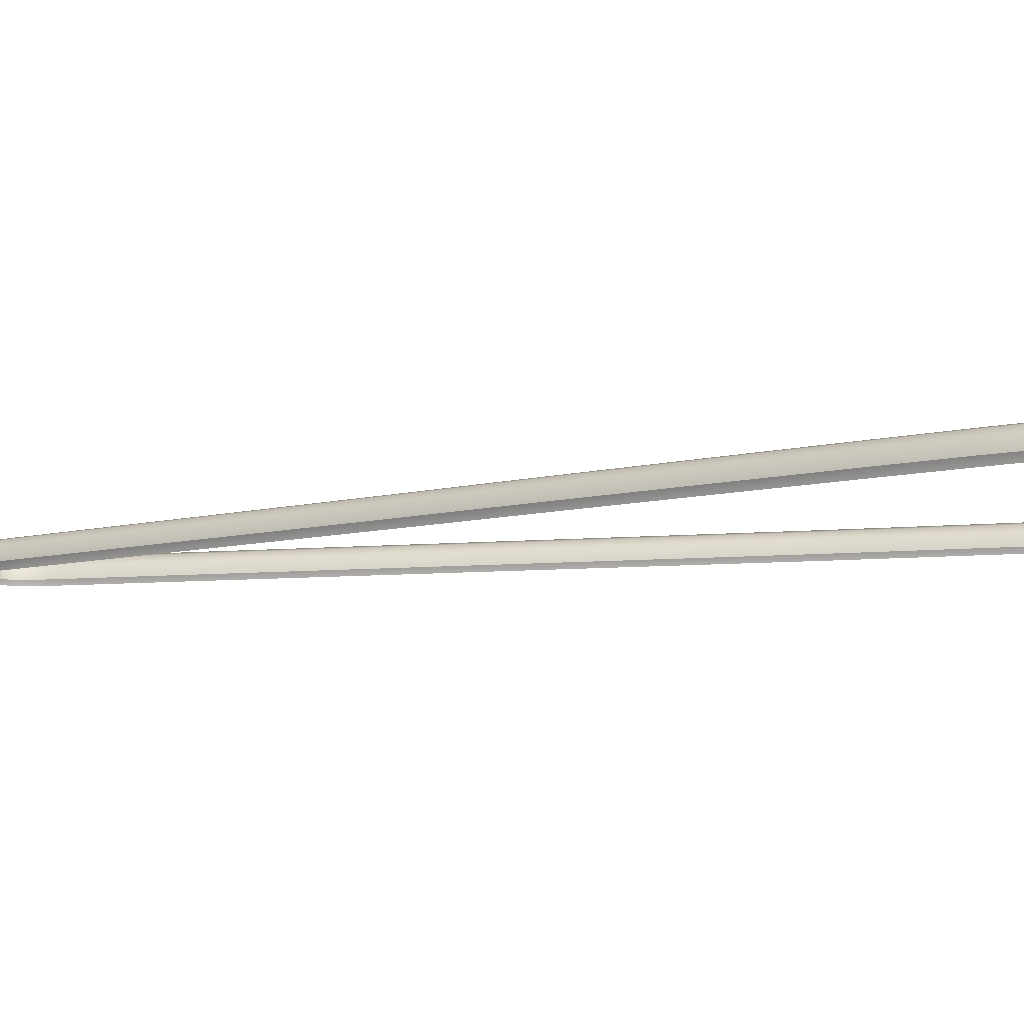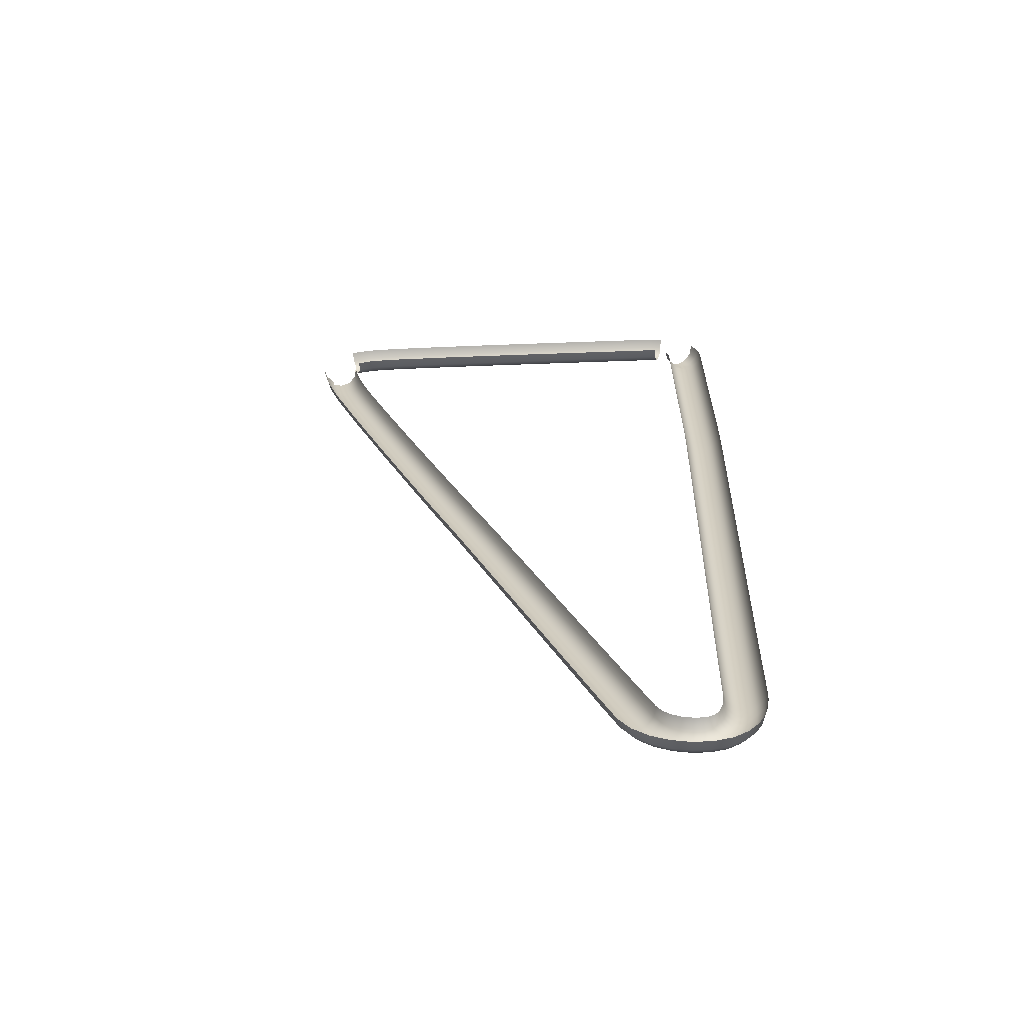
<metadata>
{"format":"obj","ext":"obj","renderer":"f3d","projection":"perspective","resolution":1024,"background":"white","views":[{"elev":-8.0,"azim":106.3,"up":"+Z"},{"elev":-64.9,"azim":-177.3,"up":"+Y"}]}
</metadata>
<code>
o LM_GI_GI12_RSling1
v -7.013 0.0002209 -28.69
v -6.278 0.0002209 -31.43
v -7.013 -5.29 -28.69
v -9.021 0.0002209 -26.68
v -9.021 -5.29 -26.68
v -11.76 0.0002209 -25.94
v -11.76 -5.29 -25.94
v -14.51 0.0002209 -26.68
v -14.51 -5.29 -26.68
v -16.52 0.0002209 -28.69
v -16.52 -5.29 -28.69
v -17.25 0.0002209 -31.43
v -17.25 -5.29 -31.43
v -6.278 -5.29 -31.43
v -7.013 -13.64 -28.69
v -9.021 -13.64 -26.68
v -11.76 -13.64 -25.94
v -16.52 -13.64 -28.69
v -17.25 -13.64 -31.43
v -6.278 -13.64 -31.43
v -7.013 -23.53 -28.69
v -9.021 -23.53 -26.68
v -11.76 -23.53 -25.94
v -14.51 -13.64 -26.68
v -14.51 -23.53 -26.68
v -17.25 -23.53 -31.43
v -6.278 -23.53 -31.43
v -7.013 -33.41 -28.69
v -9.021 -33.41 -26.68
v -11.76 -33.41 -25.94
v -14.51 -33.41 -26.68
v -16.52 -23.53 -28.69
v -16.52 -33.41 -28.69
v -17.25 -33.41 -31.43
v -6.278 -33.41 -31.43
v -6.278 -41.77 -31.43
v -9.021 -41.77 -26.68
v -11.76 -41.77 -25.94
v -14.51 -41.77 -26.68
v -16.52 -41.77 -28.69
v -17.25 -41.77 -31.43
v -6.278 -47.01 -31.43
v -7.013 -41.77 -28.69
v -7.013 -47.01 -28.69
v -9.021 -47.03 -26.68
v -11.76 -47.06 -25.94
v -14.51 -47.09 -26.68
v -16.52 -47.1 -28.69
v -6.748 -60.76 -28.69
v -8.756 -60.81 -26.68
v -11.5 -60.86 -25.94
v -14.24 -60.92 -26.68
v -16.25 -60.96 -28.69
v -17.25 -47.11 -31.43
v -16.98 -60.98 -31.43
v -6.013 -60.75 -31.43
v -6.082 -90.39 -28.69
v -8.09 -90.44 -26.68
v -10.83 -90.5 -25.94
v -13.58 -90.56 -26.68
v -15.58 -90.61 -28.69
v -16.32 -90.63 -31.43
v -5.347 -90.38 -31.43
v -5.217 -128 -28.69
v -7.225 -128 -26.68
v -9.968 -128.1 -25.94
v -12.71 -128.1 -26.68
v -14.72 -128.2 -28.69
v -15.45 -128.2 -31.43
v -4.482 -127.9 -31.43
v -4.352 -165.5 -28.69
v -6.36 -165.6 -26.68
v -9.103 -165.6 -25.94
v -11.85 -165.7 -26.68
v -13.85 -165.7 -28.69
v -14.59 -165.7 -31.43
v -3.617 -165.5 -31.43
v -3.686 -195.2 -28.69
v -5.694 -195.2 -26.68
v -8.437 -195.3 -25.94
v -11.18 -195.3 -26.68
v -13.19 -195.4 -28.69
v -13.92 -195.4 -31.43
v -2.951 -195.1 -31.43
v -2.686 -208.9 -31.43
v -3.421 -208.9 -28.69
v -5.429 -209 -26.68
v -8.171 -209.1 -25.94
v -10.91 -209.1 -26.68
v -12.92 -209.2 -28.69
v -2.57 -211.8 -31.43
v -3.301 -211.9 -28.69
v -5.301 -212.1 -26.68
v -8.032 -212.3 -25.94
v -10.76 -212.6 -26.68
v -12.76 -212.8 -28.69
v -13.66 -209.2 -31.43
v -2.206 -214.3 -31.43
v -2.924 -214.5 -28.69
v -4.887 -214.9 -26.68
v -7.567 -215.5 -25.94
v -10.25 -216.1 -26.68
v -12.21 -216.5 -28.69
v -13.5 -212.8 -31.43
v -1.599 -216.4 -31.43
v -2.282 -216.7 -28.69
v -4.15 -217.4 -26.68
v -6.701 -218.5 -25.94
v -9.253 -219.5 -26.68
v -11.12 -220.2 -28.69
v -12.93 -216.7 -31.43
v -0.8017 -218 -31.43
v -1.412 -218.5 -28.69
v -3.081 -219.6 -26.68
v -5.36 -221.1 -25.94
v -7.639 -222.6 -26.68
v -9.307 -223.7 -28.69
v -11.8 -220.5 -31.43
v 0.1315 -219.2 -31.43
v -0.3507 -219.7 -28.69
v -1.668 -221.2 -26.68
v -3.467 -223.3 -25.94
v -5.267 -225.4 -26.68
v -6.584 -226.9 -28.69
v -9.918 -224.2 -31.43
v 1.262 -219.9 -31.43
v 0.9656 -220.6 -28.69
v 0.1558 -222.4 -26.68
v -0.9504 -224.9 -25.94
v -2.057 -227.4 -26.68
v -2.866 -229.3 -28.69
v -7.066 -227.4 -31.43
v 2.923 -221.1 -28.69
v 2.677 -223.1 -26.68
v 2.341 -225.8 -25.94
v 2.006 -228.5 -26.68
v 1.76 -230.5 -28.69
v -3.163 -229.9 -31.43
v 1.67 -231.2 -31.43
v 3.013 -220.3 -31.43
v 5.473 -221 -28.69
v 5.729 -223 -26.68
v 6.078 -225.7 -25.94
v 6.426 -228.5 -26.68
v 6.682 -230.4 -28.69
v 6.775 -231.2 -31.43
v 5.38 -220.3 -31.43
v 8.283 -220.3 -28.69
v 8.979 -222.2 -26.68
v 9.93 -224.8 -25.94
v 10.88 -227.4 -26.68
v 11.58 -229.2 -28.69
v 11.83 -229.9 -31.43
v 8.029 -219.6 -31.43
v 10.51 -218.4 -31.43
v 10.92 -219 -28.69
v 12.04 -220.7 -26.68
v 13.57 -223 -25.94
v 15.1 -225.2 -26.68
v 16.22 -226.9 -28.69
v 12.5 -216.7 -31.43
v 13.06 -217.2 -28.69
v 14.59 -218.5 -26.68
v 16.67 -220.3 -25.94
v 18.75 -222.1 -26.68
v 20.28 -223.4 -28.69
v 16.63 -227.5 -31.43
v 14.66 -214.6 -28.69
v 16.45 -215.5 -26.68
v 18.9 -216.7 -25.94
v 21.34 -218 -26.68
v 23.13 -218.9 -28.69
v 20.83 -223.8 -31.43
v 23.79 -219.2 -31.43
v 14.01 -214.2 -31.43
v 18.5 -204.8 -28.69
v 20.37 -205.6 -26.68
v 22.92 -206.6 -25.94
v 25.48 -207.6 -26.68
v 27.35 -208.3 -28.69
v 28.03 -208.6 -31.43
v 17.82 -204.6 -31.43
v 26.65 -183.9 -28.69
v 28.52 -184.6 -26.68
v 31.08 -185.6 -25.94
v 33.64 -186.6 -26.68
v 35.51 -187.4 -28.69
v 36.19 -187.6 -31.43
v 25.97 -183.6 -31.43
v 36.89 -157.6 -28.69
v 38.77 -158.3 -26.68
v 41.32 -159.3 -25.94
v 43.88 -160.3 -26.68
v 45.75 -161 -28.69
v 46.44 -161.3 -31.43
v 36.21 -157.3 -31.43
v 47.18 -131.1 -28.69
v 49.05 -131.8 -26.68
v 51.61 -132.8 -25.94
v 54.16 -133.8 -26.68
v 56.03 -134.6 -28.69
v 56.72 -134.8 -31.43
v 46.49 -130.8 -31.43
v 55.46 -109.9 -28.69
v 57.33 -110.7 -26.68
v 59.88 -111.7 -25.94
v 62.43 -112.7 -26.68
v 64.3 -113.4 -28.69
v 64.98 -113.7 -31.43
v 54.78 -109.7 -31.43
v 59.01 -99.07 -31.43
v 59.69 -99.34 -28.69
v 61.55 -100.1 -26.68
v 64.1 -101.1 -25.94
v 66.64 -102.1 -26.68
v 68.51 -102.9 -28.69
v 63 -89.13 -31.43
v 63.68 -89.41 -28.69
v 65.55 -90.15 -26.68
v 68.1 -91.16 -25.94
v 70.65 -92.17 -26.68
v 72.52 -92.92 -28.69
v 69.19 -103.2 -31.43
v 71.72 -68.95 -28.69
v 73.59 -69.68 -26.68
v 76.14 -70.68 -25.94
v 78.7 -71.68 -26.68
v 80.57 -72.41 -28.69
v 73.2 -93.19 -31.43
v 81.26 -72.67 -31.43
v 71.03 -68.68 -31.43
v 81.06 -42.82 -31.43
v 81.75 -43.08 -28.69
v 83.62 -43.8 -26.68
v 86.18 -44.78 -25.94
v 88.74 -45.77 -26.68
v 90.62 -46.49 -28.69
v 91.02 -16.67 -31.43
v 91.71 -16.92 -28.69
v 93.59 -17.63 -26.68
v 96.16 -18.59 -25.94
v 98.73 -19.55 -26.68
v 100.6 -20.26 -28.69
v 91.3 -46.75 -31.43
v 98.84 4.575 -31.43
v 99.53 4.334 -28.69
v 101.4 3.678 -26.68
v 104 2.782 -25.94
v 106.6 1.886 -26.68
v 108.5 1.229 -28.69
v 101.3 -20.51 -31.43
v 102.4 15.63 -31.43
v 103.1 15.44 -28.69
v 105.1 14.92 -26.68
v 107.7 14.22 -25.94
v 110.4 13.51 -26.68
v 112.3 12.99 -28.69
v 109.2 0.9891 -31.43
v 103.8 18.52 -28.69
v 105.7 18.1 -26.68
v 108.4 17.52 -25.94
v 111.1 16.94 -26.68
v 113.1 16.51 -28.69
v 113 12.8 -31.43
v 113.8 16.36 -31.43
v 103.1 18.68 -31.43
v 103.8 22.05 -31.43
v 104.5 21.89 -28.69
v 106.5 21.48 -26.68
v 109.2 20.91 -25.94
v 111.9 20.34 -26.68
v 113.8 19.93 -28.69
v 104.4 25.15 -31.43
v 105.2 25.02 -28.69
v 107.1 24.67 -26.68
v 109.8 24.2 -25.94
v 112.5 23.72 -26.68
v 114.5 23.38 -28.69
v 114.5 19.77 -31.43
v 113 26.93 -26.68
v 115 26.75 -28.69
v 115.2 23.25 -31.43
v 103.6 32.03 -28.69
v 103.2 31.42 -31.43
v 102.7 32.53 -28.69
v 104.7 33.72 -26.68
v 103.5 34.37 -26.68
v 106.2 36.01 -25.94
v 104.6 36.88 -25.94
v 102.4 31.86 -31.43
v 101 33.12 -28.69
v 101.6 35.03 -26.68
v 102.5 37.64 -25.94
v 105.7 39.4 -26.68
v 103.3 40.24 -26.68
v 106.5 41.24 -28.69
v 104 42.15 -28.69
v 106.8 41.91 -31.43
v 104.2 42.85 -31.43
v 100.8 32.42 -31.43
v 98.97 32.98 -31.43
v 99.09 33.71 -28.69
v 99.43 35.69 -26.68
v 99.89 38.39 -25.94
v 100.4 41.1 -26.68
v 100.7 43.08 -28.69
v 90.68 34.13 -28.69
v 90.73 36.14 -26.68
v 90.8 38.88 -25.94
v 90.86 41.62 -26.68
v 90.91 43.63 -28.69
v 100.8 43.8 -31.43
v 90.93 44.37 -31.43
v 90.66 33.4 -31.43
v 72.75 34.04 -28.69
v 72.73 36.04 -26.68
v 72.69 38.79 -25.94
v 72.66 41.53 -26.68
v 72.63 43.54 -28.69
v 72.62 44.27 -31.43
v 72.76 33.3 -31.43
v 50.18 33.58 -28.69
v 50.13 35.59 -26.68
v 50.07 38.33 -25.94
v 50 41.07 -26.68
v 49.95 43.08 -28.69
v 49.94 43.82 -31.43
v 50.19 32.84 -31.43
v 27.54 32.98 -28.69
v 27.49 34.99 -26.68
v 27.41 37.73 -25.94
v 27.34 40.47 -26.68
v 27.28 42.48 -28.69
v 27.26 43.22 -31.43
v 27.56 32.25 -31.43
v 9.351 32.46 -28.69
v 9.298 34.47 -26.68
v 9.226 37.21 -25.94
v 9.153 39.95 -26.68
v 9.1 41.96 -28.69
v 9.081 42.69 -31.43
v 9.371 31.72 -31.43
v 0.4324 31.52 -31.43
v 0.3745 32.25 -28.69
v 0.2162 34.25 -26.68
v -5.522e-05 36.99 -25.94
v -0.2163 39.72 -26.68
v -0.3746 41.72 -28.69
v -1.682 31.27 -31.43
v -1.875 31.98 -28.69
v -2.404 33.92 -26.68
v -3.127 36.56 -25.94
v -3.85 39.21 -26.68
v -4.379 41.15 -28.69
v -0.4326 42.46 -31.43
v -5.42 28.39 -31.43
v -6.051 26.9 -31.43
v -6.055 28.76 -28.69
v -6.76 27.1 -28.69
v -7.789 29.77 -26.68
v -8.698 27.62 -26.68
v -10.16 31.16 -25.94
v -11.34 28.35 -25.94
v -12.53 32.54 -26.68
v -13.99 29.07 -26.68
v -14.26 33.55 -28.69
v -15.93 29.6 -28.69
v -14.9 33.92 -31.43
v -7.023 24.9 -28.69
v -9.027 25.04 -26.68
v -11.76 25.22 -25.94
v -14.5 25.4 -26.68
v -16.51 25.54 -28.69
v -16.64 29.79 -31.43
v -17.24 25.59 -31.43
v -6.29 24.85 -31.43
v -7.013 21.02 -28.69
v -9.021 21.02 -26.68
v -11.76 21.02 -25.94
v -14.51 21.02 -26.68
v -16.52 21.02 -28.69
v -17.25 21.02 -31.43
v -6.278 21.02 -31.43
v -7.013 16.81 -28.69
v -9.021 16.81 -26.68
v -11.76 16.81 -25.94
v -14.51 16.81 -26.68
v -16.52 16.81 -28.69
v -17.25 16.81 -31.43
v -6.278 16.81 -31.43
v -7.013 12.61 -28.69
v -9.021 12.61 -26.68
v -11.76 12.61 -25.94
v -14.51 12.61 -26.68
v -16.52 12.61 -28.69
v -17.25 12.61 -31.43
v -6.278 12.61 -31.43
v -7.013 8.407 -28.69
v -9.021 8.407 -26.68
v -11.76 8.407 -25.94
v -14.51 8.407 -26.68
v -16.52 8.407 -28.69
v -17.25 8.407 -31.43
v -6.278 8.407 -31.43
v -7.013 4.204 -28.69
v -9.021 4.204 -26.68
v -11.76 4.204 -25.94
v -14.51 4.204 -26.68
v -16.52 4.204 -28.69
v -17.25 4.204 -31.43
v -6.278 4.204 -31.43
v -7.013 0.0002209 -28.69
v -9.021 0.0002209 -26.68
v -11.76 0.0002209 -25.94
v -14.51 0.0002209 -26.68
v -16.52 0.0002209 -28.69
v -17.25 0.0002209 -31.43
v 115.7 26.68 -31.43
v 103.8 31.01 -31.43
v -4.572 41.86 -31.43
v -6.278 0.0002209 -31.43
f 3 2 1
f 5 1 4
f 7 4 6
f 9 6 8
f 11 8 10
f 13 10 12
f 15 14 3
f 16 3 5
f 7 16 5
f 9 17 7
f 18 9 11
f 19 11 13
f 21 20 15
f 22 15 16
f 23 16 17
f 24 23 17
f 18 25 24
f 26 18 19
f 28 27 21
f 29 21 22
f 30 22 23
f 31 23 25
f 33 25 32
f 34 32 26
f 28 36 35
f 37 28 29
f 38 29 30
f 39 30 31
f 40 31 33
f 41 33 34
f 43 42 36
f 37 44 43
f 38 45 37
f 39 46 38
f 40 47 39
f 41 48 40
f 49 42 44
f 50 44 45
f 51 45 46
f 52 46 47
f 53 47 48
f 55 48 54
f 57 56 49
f 58 49 50
f 59 50 51
f 60 51 52
f 61 52 53
f 62 53 55
f 64 63 57
f 65 57 58
f 66 58 59
f 67 59 60
f 68 60 61
f 69 61 62
f 71 70 64
f 72 64 65
f 73 65 66
f 74 66 67
f 75 67 68
f 76 68 69
f 78 77 71
f 79 71 72
f 80 72 73
f 81 73 74
f 82 74 75
f 83 75 76
f 78 85 84
f 79 86 78
f 80 87 79
f 81 88 80
f 82 89 81
f 83 90 82
f 86 91 85
f 87 92 86
f 88 93 87
f 89 94 88
f 90 95 89
f 97 96 90
f 92 98 91
f 93 99 92
f 94 100 93
f 95 101 94
f 96 102 95
f 104 103 96
f 99 105 98
f 100 106 99
f 101 107 100
f 102 108 101
f 103 109 102
f 111 110 103
f 106 112 105
f 107 113 106
f 108 114 107
f 109 115 108
f 110 116 109
f 118 117 110
f 113 119 112
f 114 120 113
f 115 121 114
f 116 122 115
f 117 123 116
f 125 124 117
f 120 126 119
f 121 127 120
f 122 128 121
f 123 129 122
f 124 130 123
f 132 131 124
f 133 126 127
f 134 127 128
f 135 128 129
f 136 129 130
f 137 130 131
f 139 131 138
f 141 140 133
f 142 133 134
f 143 134 135
f 144 135 136
f 145 136 137
f 146 137 139
f 148 147 141
f 149 141 142
f 150 142 143
f 151 143 144
f 152 144 145
f 153 145 146
f 148 155 154
f 149 156 148
f 150 157 149
f 151 158 150
f 152 159 151
f 153 160 152
f 156 161 155
f 157 162 156
f 158 163 157
f 159 164 158
f 160 165 159
f 167 166 160
f 168 161 162
f 169 162 163
f 170 163 164
f 171 164 165
f 172 165 166
f 174 166 173
f 176 175 168
f 177 168 169
f 178 169 170
f 179 170 171
f 180 171 172
f 181 172 174
f 183 182 176
f 184 176 177
f 185 177 178
f 186 178 179
f 187 179 180
f 188 180 181
f 190 189 183
f 191 183 184
f 192 184 185
f 193 185 186
f 194 186 187
f 195 187 188
f 197 196 190
f 198 190 191
f 199 191 192
f 200 192 193
f 201 193 194
f 202 194 195
f 204 203 197
f 205 197 198
f 206 198 199
f 207 199 200
f 208 200 201
f 209 201 202
f 204 211 210
f 205 212 204
f 206 213 205
f 207 214 206
f 208 215 207
f 209 216 208
f 212 217 211
f 213 218 212
f 214 219 213
f 215 220 214
f 216 221 215
f 223 222 216
f 224 217 218
f 225 218 219
f 226 219 220
f 227 220 221
f 228 221 222
f 230 222 229
f 224 232 231
f 225 233 224
f 226 234 225
f 227 235 226
f 228 236 227
f 230 237 228
f 233 238 232
f 234 239 233
f 235 240 234
f 236 241 235
f 237 242 236
f 244 243 237
f 239 245 238
f 240 246 239
f 241 247 240
f 242 248 241
f 243 249 242
f 251 250 243
f 246 252 245
f 247 253 246
f 248 254 247
f 249 255 248
f 250 256 249
f 258 257 250
f 259 252 253
f 260 253 254
f 261 254 255
f 262 255 256
f 263 256 257
f 265 257 264
f 259 267 266
f 260 268 259
f 261 269 260
f 262 270 261
f 263 271 262
f 265 272 263
f 268 273 267
f 269 274 268
f 270 275 269
f 271 276 270
f 272 277 271
f 279 278 272
f 278 280 277
f 282 281 278
f 285 284 283
f 287 283 286
f 289 286 288
f 291 290 285
f 292 285 287
f 293 287 289
f 295 289 294
f 297 294 296
f 299 296 298
f 291 301 300
f 292 302 291
f 293 303 292
f 295 304 293
f 297 305 295
f 299 306 297
f 307 301 302
f 308 302 303
f 309 303 304
f 310 304 305
f 311 305 306
f 313 306 312
f 315 314 307
f 316 307 308
f 317 308 309
f 318 309 310
f 319 310 311
f 320 311 313
f 322 321 315
f 323 315 316
f 324 316 317
f 325 317 318
f 326 318 319
f 327 319 320
f 329 328 322
f 330 322 323
f 331 323 324
f 332 324 325
f 333 325 326
f 334 326 327
f 336 335 329
f 337 329 330
f 338 330 331
f 339 331 332
f 340 332 333
f 341 333 334
f 336 343 342
f 337 344 336
f 338 345 337
f 339 346 338
f 340 347 339
f 341 348 340
f 344 349 343
f 345 350 344
f 346 351 345
f 347 352 346
f 348 353 347
f 355 354 348
f 358 357 356
f 360 359 358
f 362 361 360
f 364 363 362
f 366 365 364
f 368 367 366
f 369 357 359
f 370 359 361
f 371 361 363
f 372 363 365
f 373 365 367
f 375 367 374
f 377 376 369
f 378 369 370
f 379 370 371
f 380 371 372
f 381 372 373
f 382 373 375
f 384 383 377
f 385 377 378
f 386 378 379
f 387 379 380
f 388 380 381
f 389 381 382
f 391 390 384
f 392 384 385
f 393 385 386
f 394 386 387
f 395 387 388
f 396 388 389
f 398 397 391
f 399 391 392
f 400 392 393
f 401 393 394
f 402 394 395
f 403 395 396
f 405 404 398
f 406 398 399
f 407 399 400
f 408 400 401
f 409 401 402
f 410 402 403
f 412 411 405
f 413 405 406
f 414 406 407
f 415 407 408
f 416 408 409
f 417 409 410
f 3 14 2
f 5 3 1
f 7 5 4
f 9 7 6
f 11 9 8
f 13 11 10
f 15 20 14
f 16 15 3
f 7 17 16
f 9 24 17
f 18 24 9
f 19 18 11
f 21 27 20
f 22 21 15
f 23 22 16
f 24 25 23
f 18 32 25
f 26 32 18
f 28 35 27
f 29 28 21
f 30 29 22
f 31 30 23
f 33 31 25
f 34 33 32
f 28 43 36
f 37 43 28
f 38 37 29
f 39 38 30
f 40 39 31
f 41 40 33
f 43 44 42
f 37 45 44
f 38 46 45
f 39 47 46
f 40 48 47
f 41 54 48
f 49 56 42
f 50 49 44
f 51 50 45
f 52 51 46
f 53 52 47
f 55 53 48
f 57 63 56
f 58 57 49
f 59 58 50
f 60 59 51
f 61 60 52
f 62 61 53
f 64 70 63
f 65 64 57
f 66 65 58
f 67 66 59
f 68 67 60
f 69 68 61
f 71 77 70
f 72 71 64
f 73 72 65
f 74 73 66
f 75 74 67
f 76 75 68
f 78 84 77
f 79 78 71
f 80 79 72
f 81 80 73
f 82 81 74
f 83 82 75
f 78 86 85
f 79 87 86
f 80 88 87
f 81 89 88
f 82 90 89
f 83 97 90
f 86 92 91
f 87 93 92
f 88 94 93
f 89 95 94
f 90 96 95
f 97 104 96
f 92 99 98
f 93 100 99
f 94 101 100
f 95 102 101
f 96 103 102
f 104 111 103
f 99 106 105
f 100 107 106
f 101 108 107
f 102 109 108
f 103 110 109
f 111 118 110
f 106 113 112
f 107 114 113
f 108 115 114
f 109 116 115
f 110 117 116
f 118 125 117
f 113 120 119
f 114 121 120
f 115 122 121
f 116 123 122
f 117 124 123
f 125 132 124
f 120 127 126
f 121 128 127
f 122 129 128
f 123 130 129
f 124 131 130
f 132 138 131
f 133 140 126
f 134 133 127
f 135 134 128
f 136 135 129
f 137 136 130
f 139 137 131
f 141 147 140
f 142 141 133
f 143 142 134
f 144 143 135
f 145 144 136
f 146 145 137
f 148 154 147
f 149 148 141
f 150 149 142
f 151 150 143
f 152 151 144
f 153 152 145
f 148 156 155
f 149 157 156
f 150 158 157
f 151 159 158
f 152 160 159
f 153 167 160
f 156 162 161
f 157 163 162
f 158 164 163
f 159 165 164
f 160 166 165
f 167 173 166
f 168 175 161
f 169 168 162
f 170 169 163
f 171 170 164
f 172 171 165
f 174 172 166
f 176 182 175
f 177 176 168
f 178 177 169
f 179 178 170
f 180 179 171
f 181 180 172
f 183 189 182
f 184 183 176
f 185 184 177
f 186 185 178
f 187 186 179
f 188 187 180
f 190 196 189
f 191 190 183
f 192 191 184
f 193 192 185
f 194 193 186
f 195 194 187
f 197 203 196
f 198 197 190
f 199 198 191
f 200 199 192
f 201 200 193
f 202 201 194
f 204 210 203
f 205 204 197
f 206 205 198
f 207 206 199
f 208 207 200
f 209 208 201
f 204 212 211
f 205 213 212
f 206 214 213
f 207 215 214
f 208 216 215
f 209 223 216
f 212 218 217
f 213 219 218
f 214 220 219
f 215 221 220
f 216 222 221
f 223 229 222
f 224 231 217
f 225 224 218
f 226 225 219
f 227 226 220
f 228 227 221
f 230 228 222
f 224 233 232
f 225 234 233
f 226 235 234
f 227 236 235
f 228 237 236
f 230 244 237
f 233 239 238
f 234 240 239
f 235 241 240
f 236 242 241
f 237 243 242
f 244 251 243
f 239 246 245
f 240 247 246
f 241 248 247
f 242 249 248
f 243 250 249
f 251 258 250
f 246 253 252
f 247 254 253
f 248 255 254
f 249 256 255
f 250 257 256
f 258 264 257
f 259 266 252
f 260 259 253
f 261 260 254
f 262 261 255
f 263 262 256
f 265 263 257
f 259 268 267
f 260 269 268
f 261 270 269
f 262 271 270
f 263 272 271
f 265 279 272
f 268 274 273
f 269 275 274
f 270 276 275
f 271 277 276
f 272 278 277
f 279 282 278
f 278 281 280
f 282 418 281
f 283 284 419
f 285 290 284
f 287 285 283
f 289 287 286
f 294 289 288
f 291 300 290
f 292 291 285
f 293 292 287
f 295 293 289
f 297 295 294
f 299 297 296
f 291 302 301
f 292 303 302
f 293 304 303
f 295 305 304
f 297 306 305
f 299 312 306
f 307 314 301
f 308 307 302
f 309 308 303
f 310 309 304
f 311 310 305
f 313 311 306
f 315 321 314
f 316 315 307
f 317 316 308
f 318 317 309
f 319 318 310
f 320 319 311
f 322 328 321
f 323 322 315
f 324 323 316
f 325 324 317
f 326 325 318
f 327 326 319
f 329 335 328
f 330 329 322
f 331 330 323
f 332 331 324
f 333 332 325
f 334 333 326
f 336 342 335
f 337 336 329
f 338 337 330
f 339 338 331
f 340 339 332
f 341 340 333
f 336 344 343
f 337 345 344
f 338 346 345
f 339 347 346
f 340 348 347
f 341 355 348
f 344 350 349
f 345 351 350
f 346 352 351
f 347 353 352
f 348 354 353
f 355 420 354
f 358 359 357
f 360 361 359
f 362 363 361
f 364 365 363
f 366 367 365
f 368 374 367
f 369 376 357
f 370 369 359
f 371 370 361
f 372 371 363
f 373 372 365
f 375 373 367
f 377 383 376
f 378 377 369
f 379 378 370
f 380 379 371
f 381 380 372
f 382 381 373
f 384 390 383
f 385 384 377
f 386 385 378
f 387 386 379
f 388 387 380
f 389 388 381
f 391 397 390
f 392 391 384
f 393 392 385
f 394 393 386
f 395 394 387
f 396 395 388
f 398 404 397
f 399 398 391
f 400 399 392
f 401 400 393
f 402 401 394
f 403 402 395
f 405 411 404
f 406 405 398
f 407 406 399
f 408 407 400
f 409 408 401
f 410 409 402
f 412 421 411
f 413 412 405
f 414 413 406
f 415 414 407
f 416 415 408
f 417 416 409

</code>
